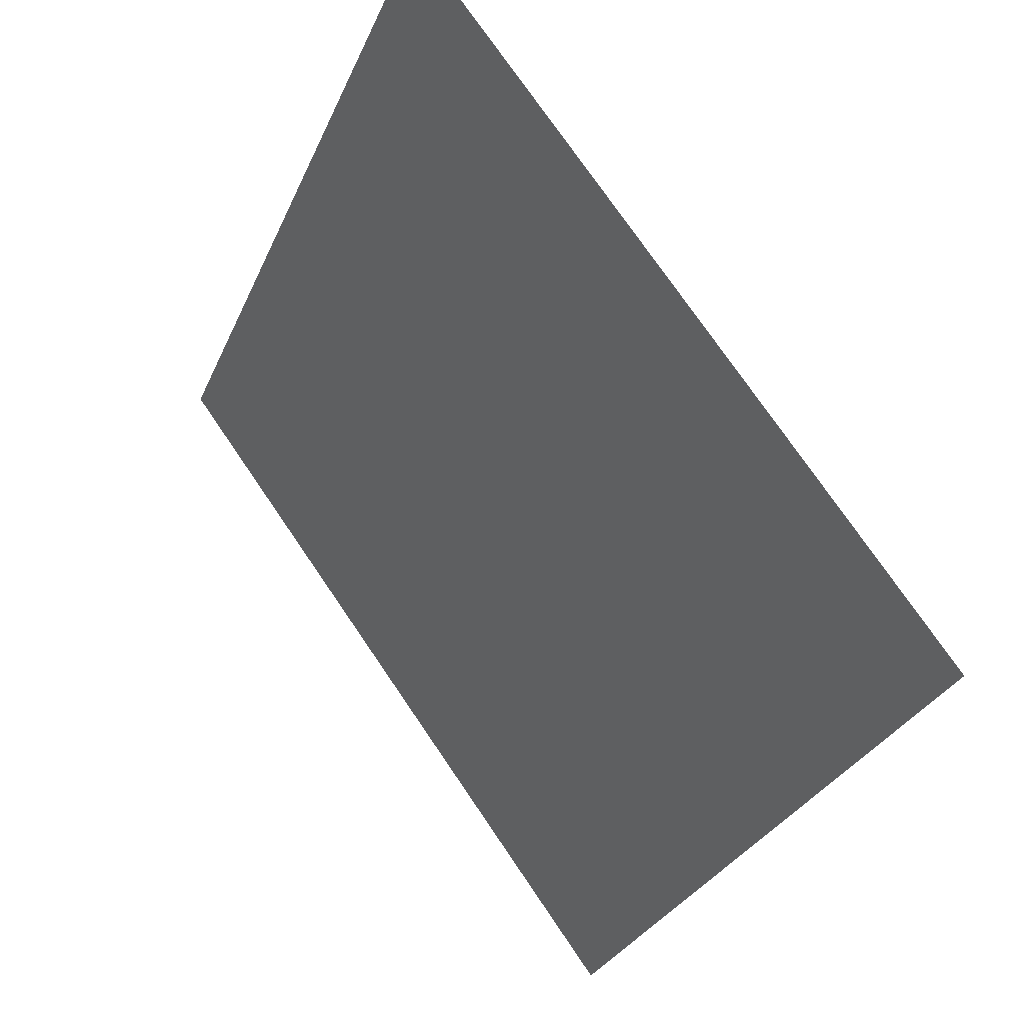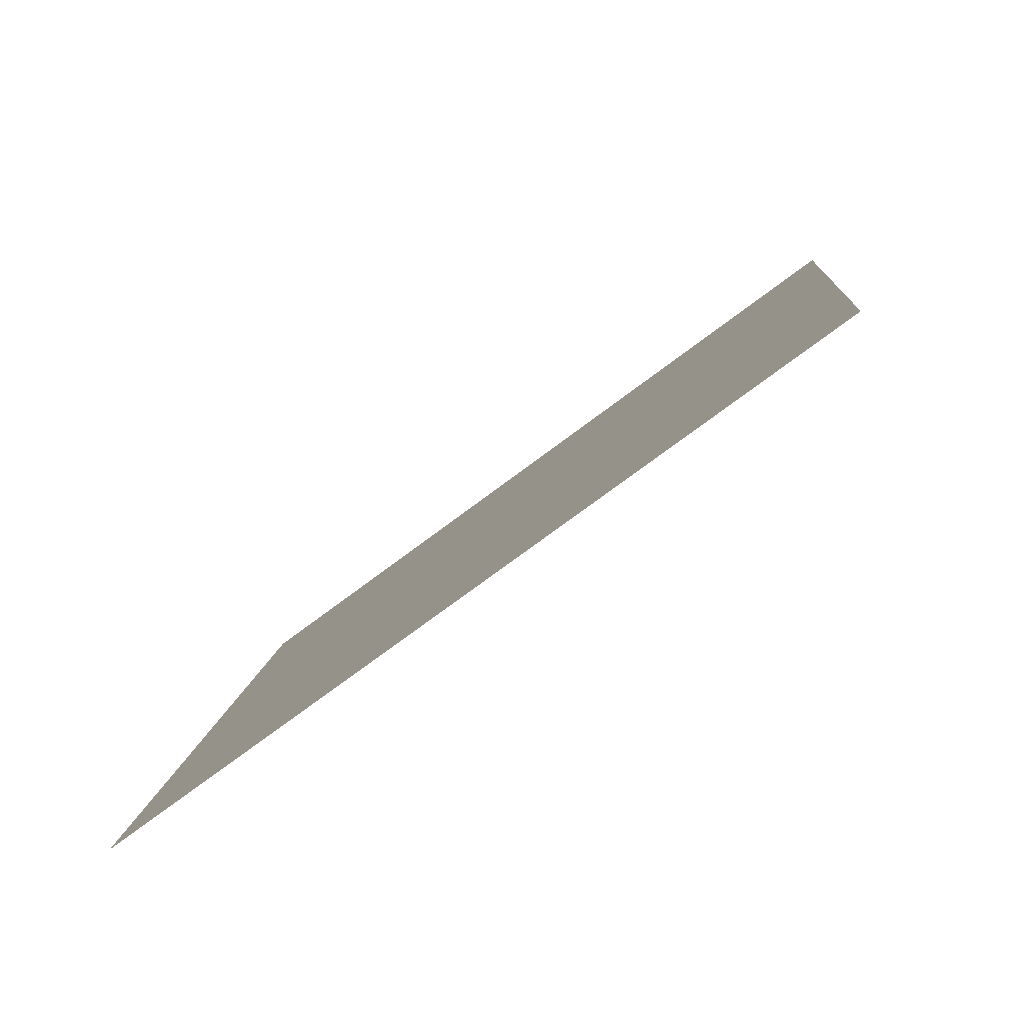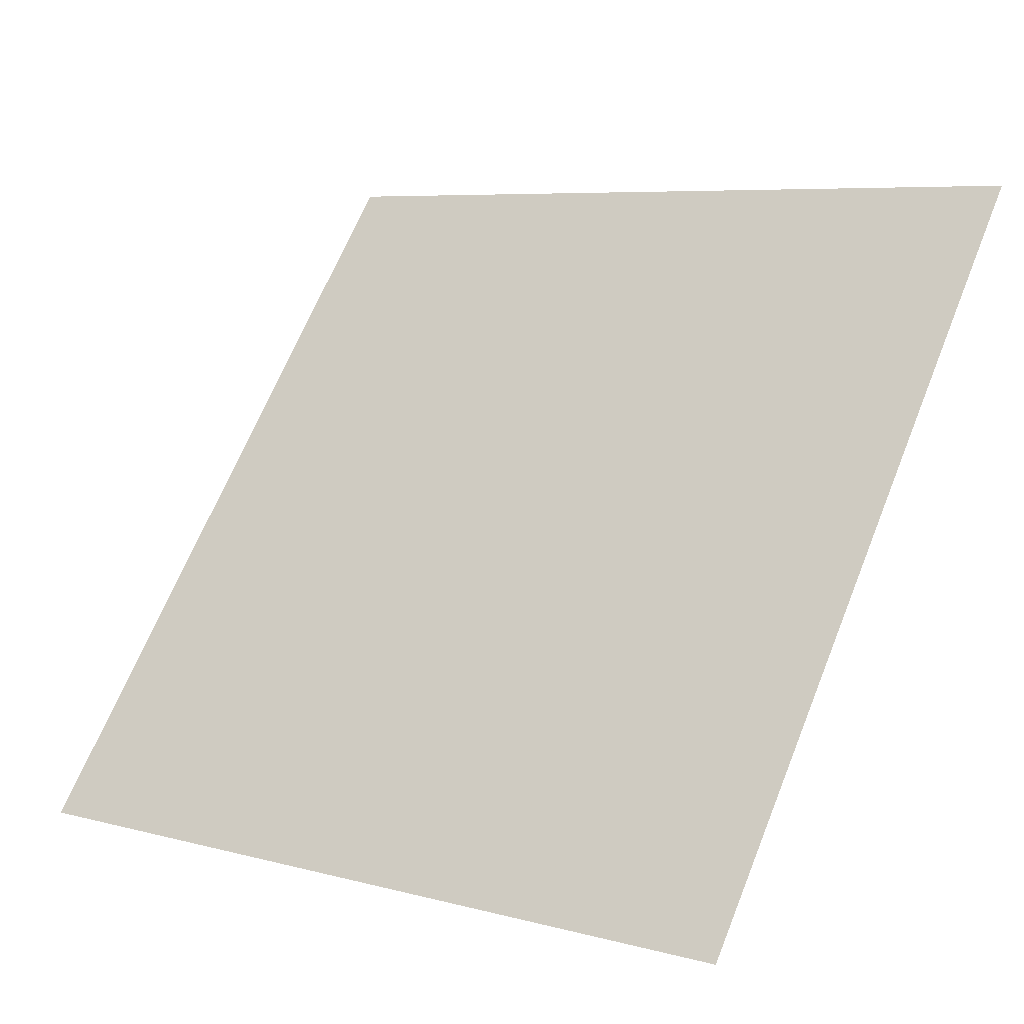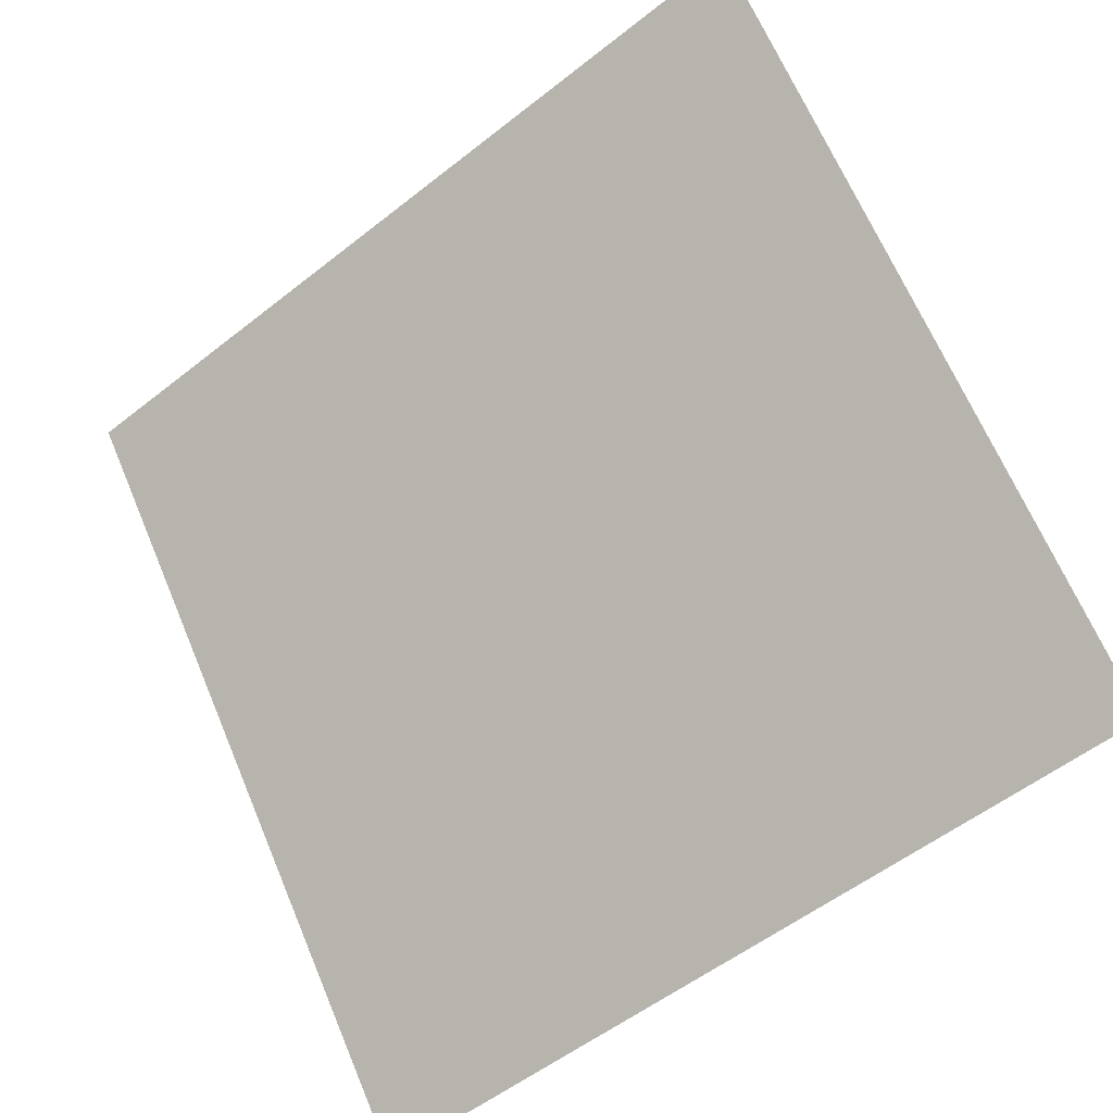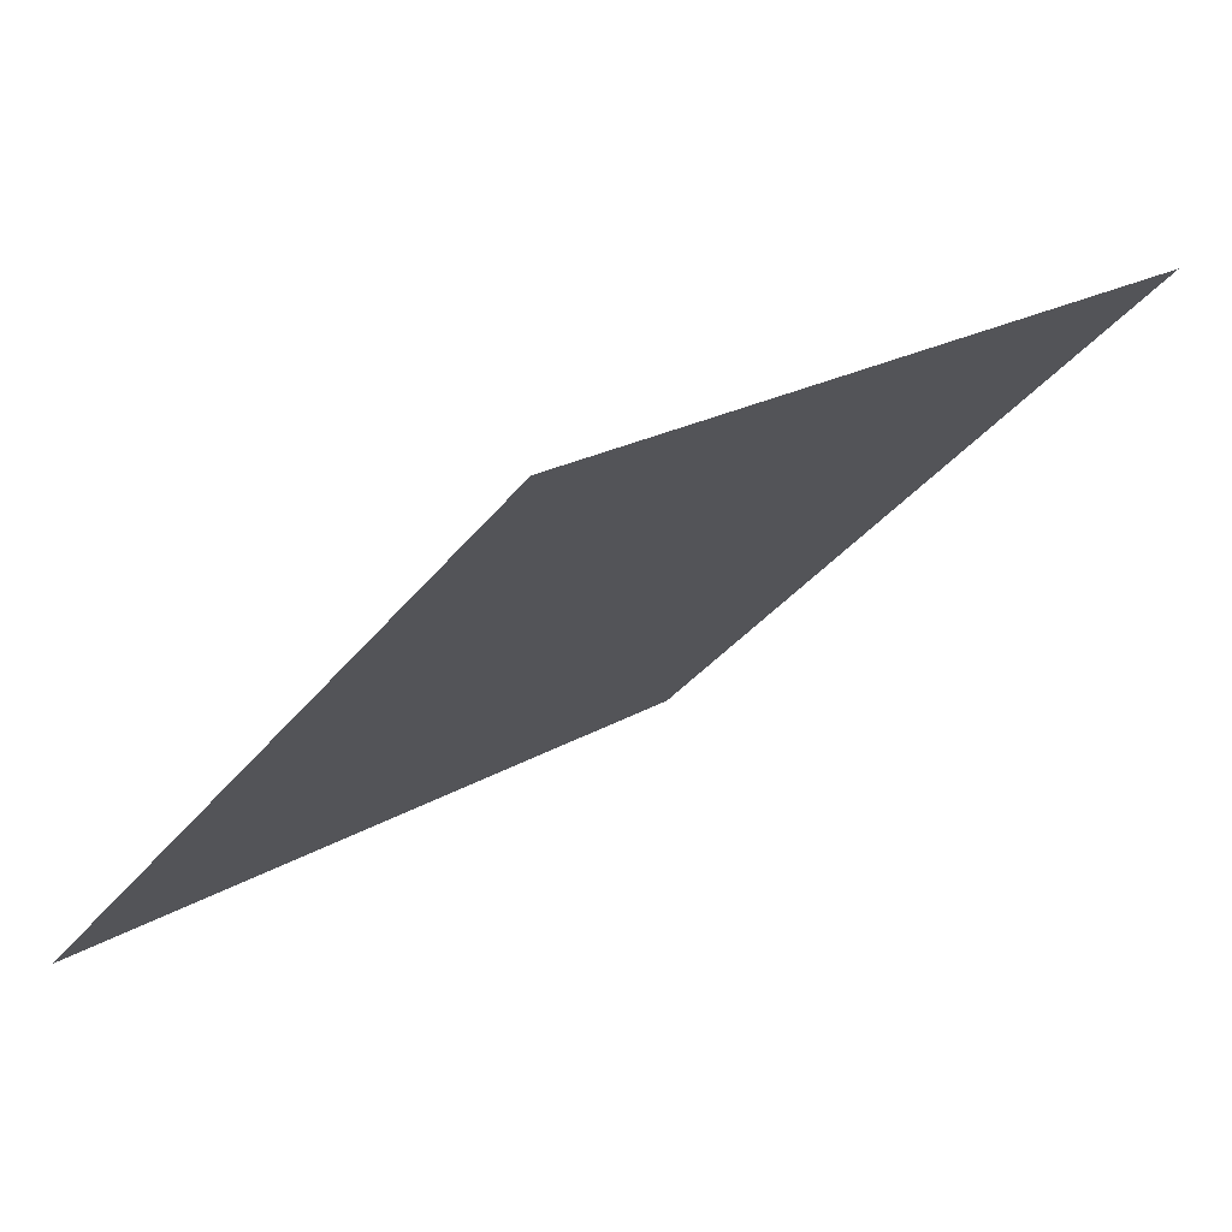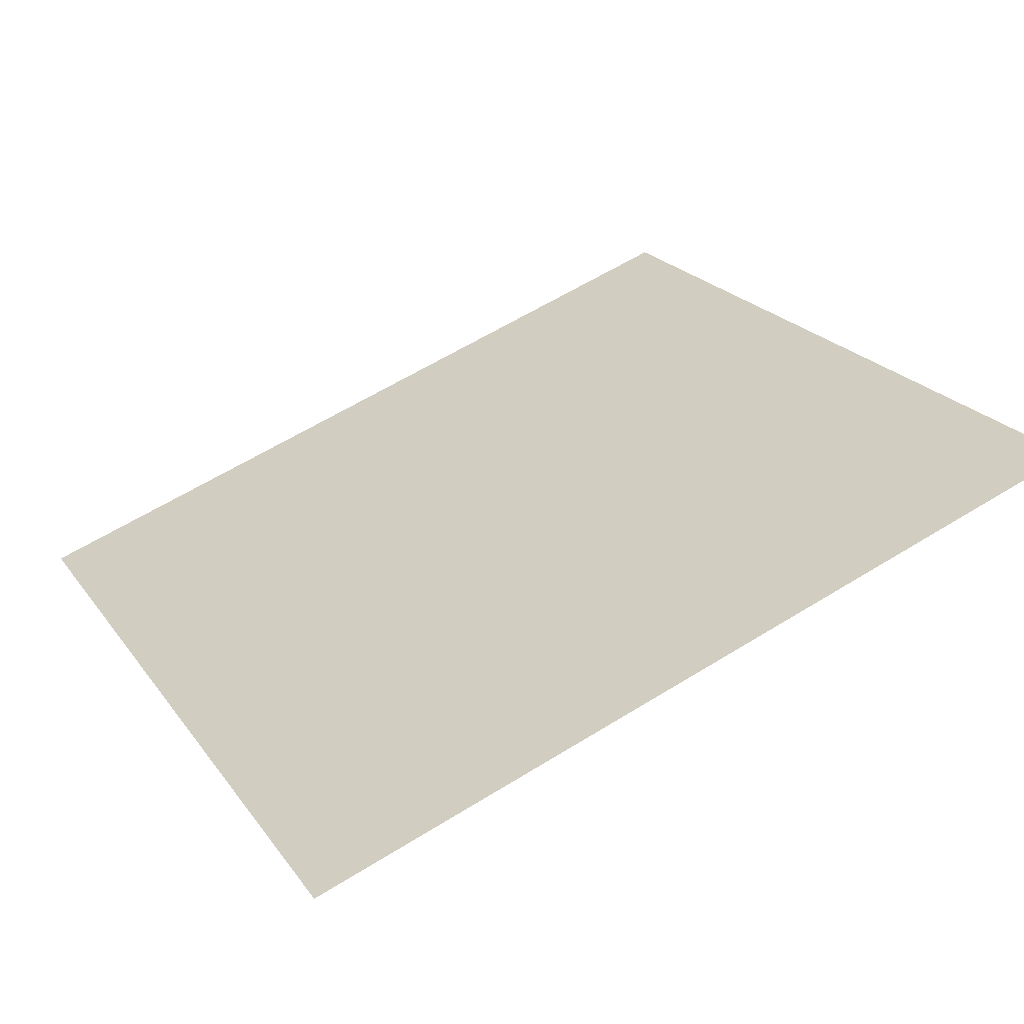
<metadata>
{"format":"obj","ext":"obj","renderer":"f3d","projection":"perspective","resolution":1024,"background":"white","views":[{"elev":-29.4,"azim":-111.7,"up":"+Z"},{"elev":11.0,"azim":-84.5,"up":"+Y"},{"elev":5.9,"azim":36.8,"up":"+Z"},{"elev":-53.7,"azim":-141.4,"up":"+Z"},{"elev":-33.4,"azim":-121.8,"up":"+Y"},{"elev":63.5,"azim":-31.7,"up":"+Y"}]}
</metadata>
<code>
v 0.0382 0.5255 0.1598
v 0.03164 0.5257 0.1599
v 0.03176 0.5296 0.1652
v 0.03832 0.5295 0.1651
f 4 3 2 1

</code>
